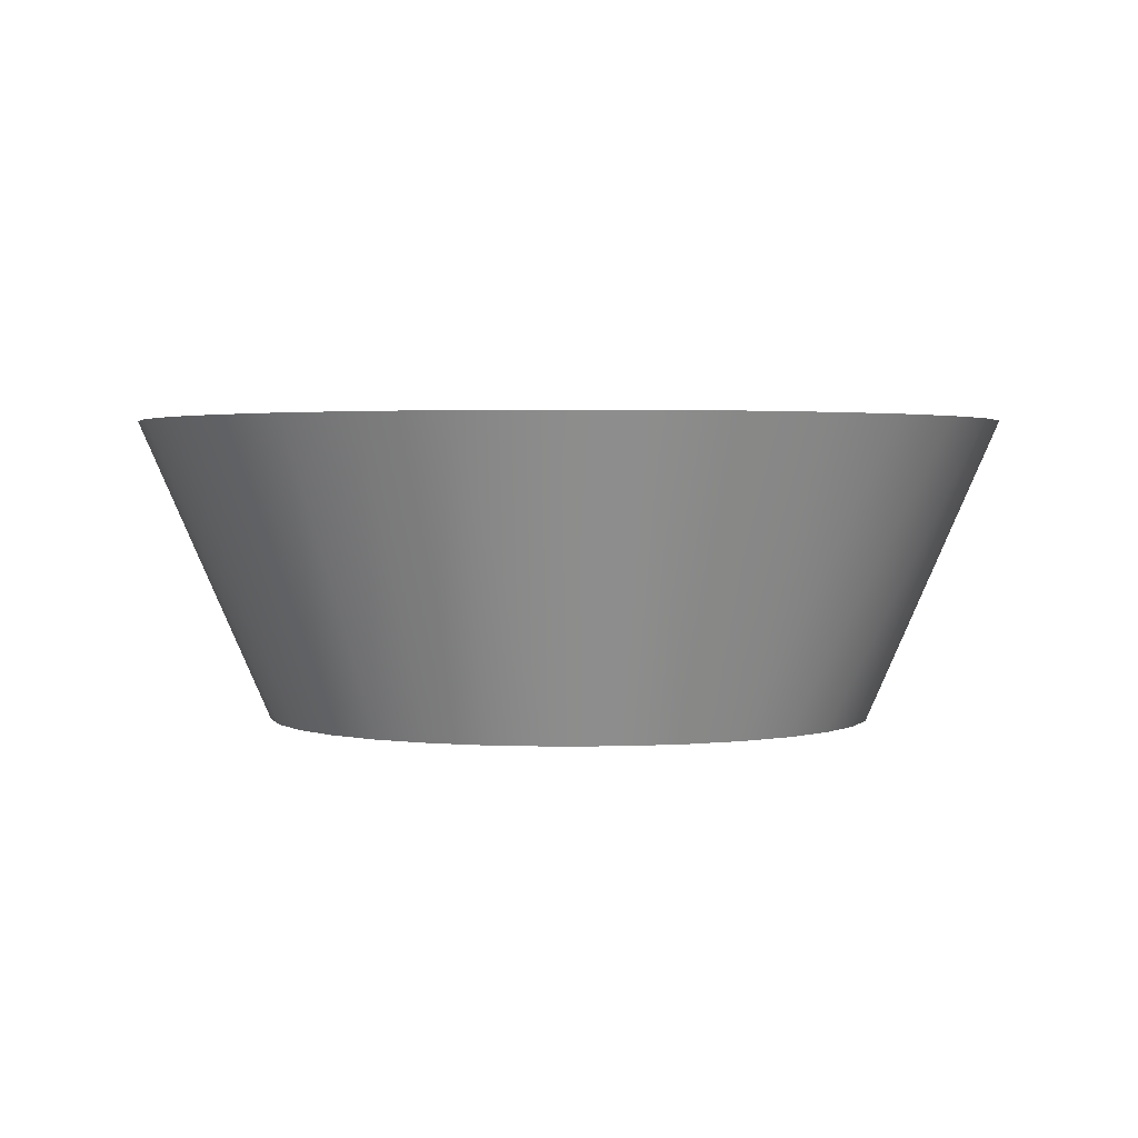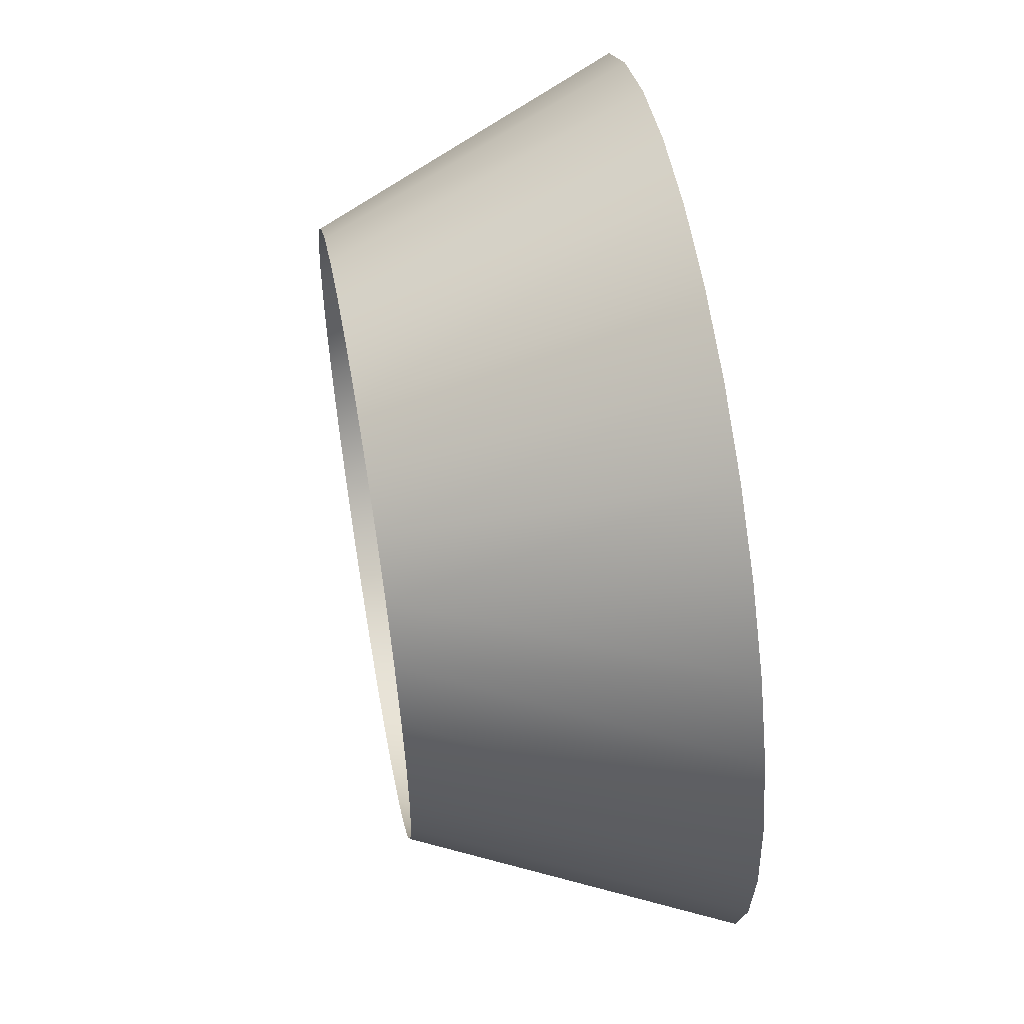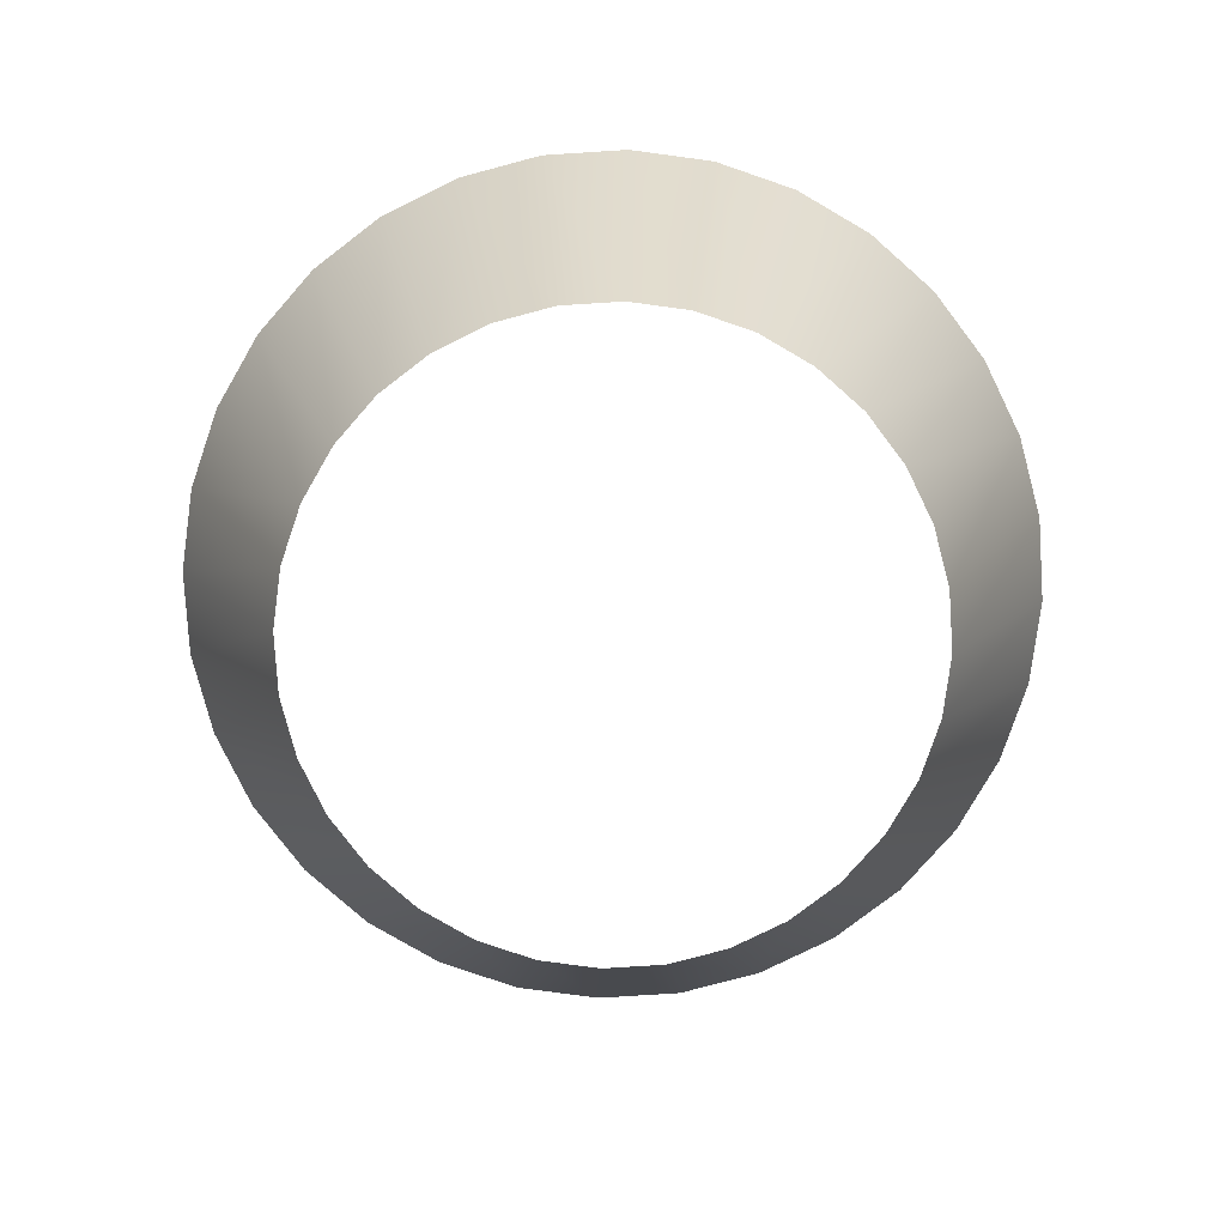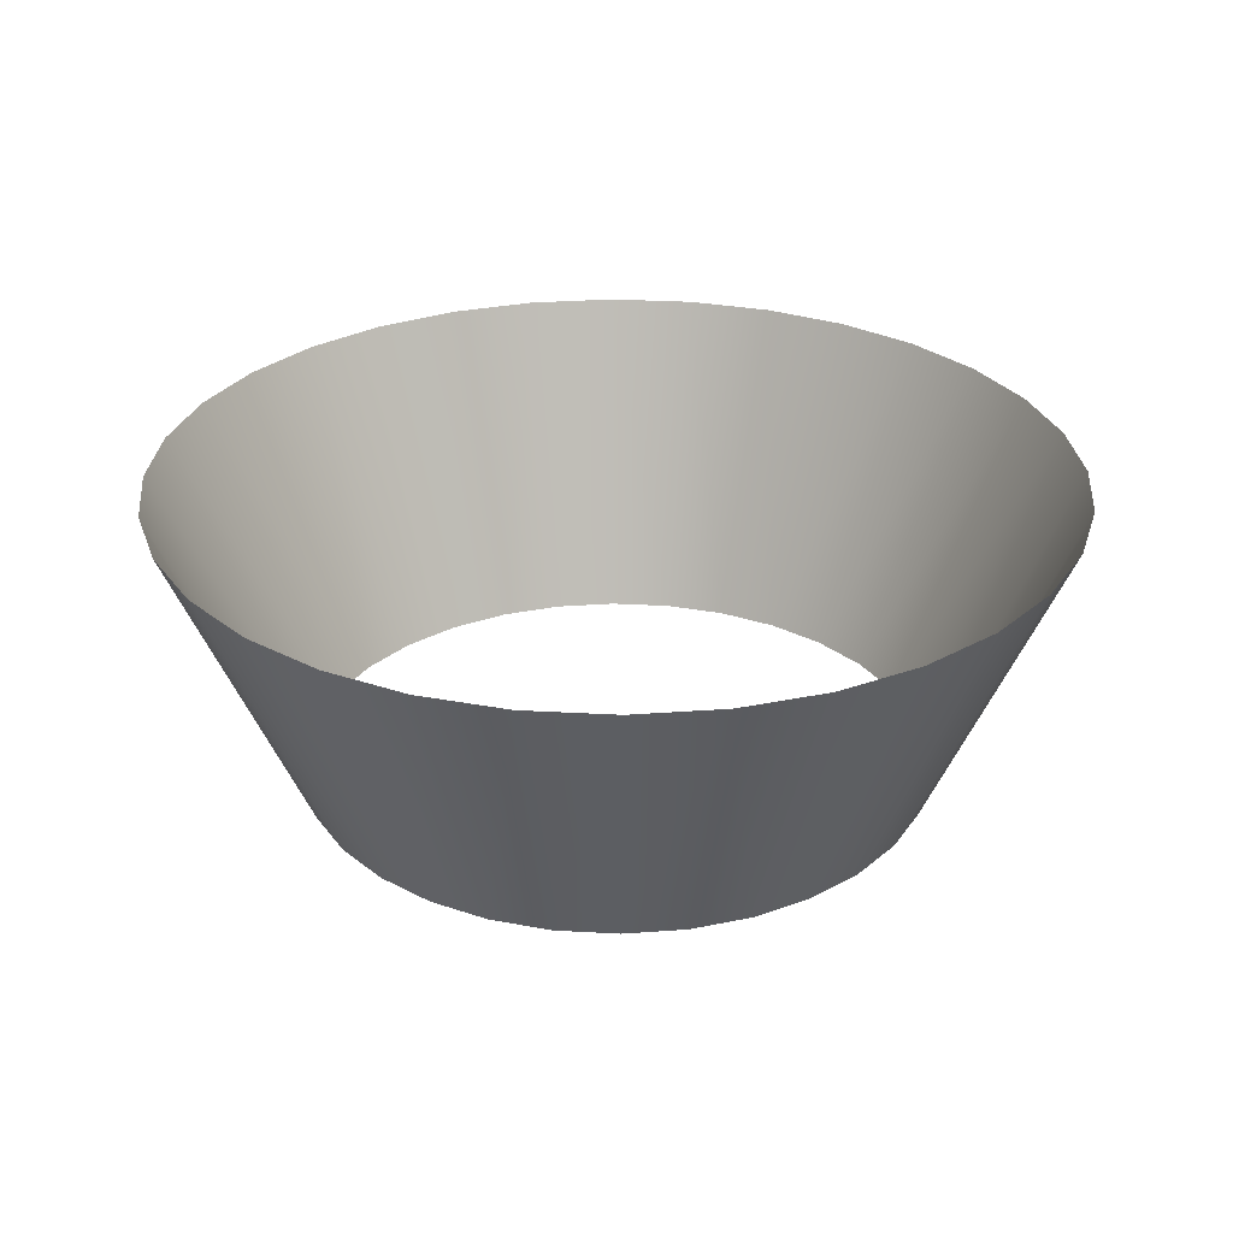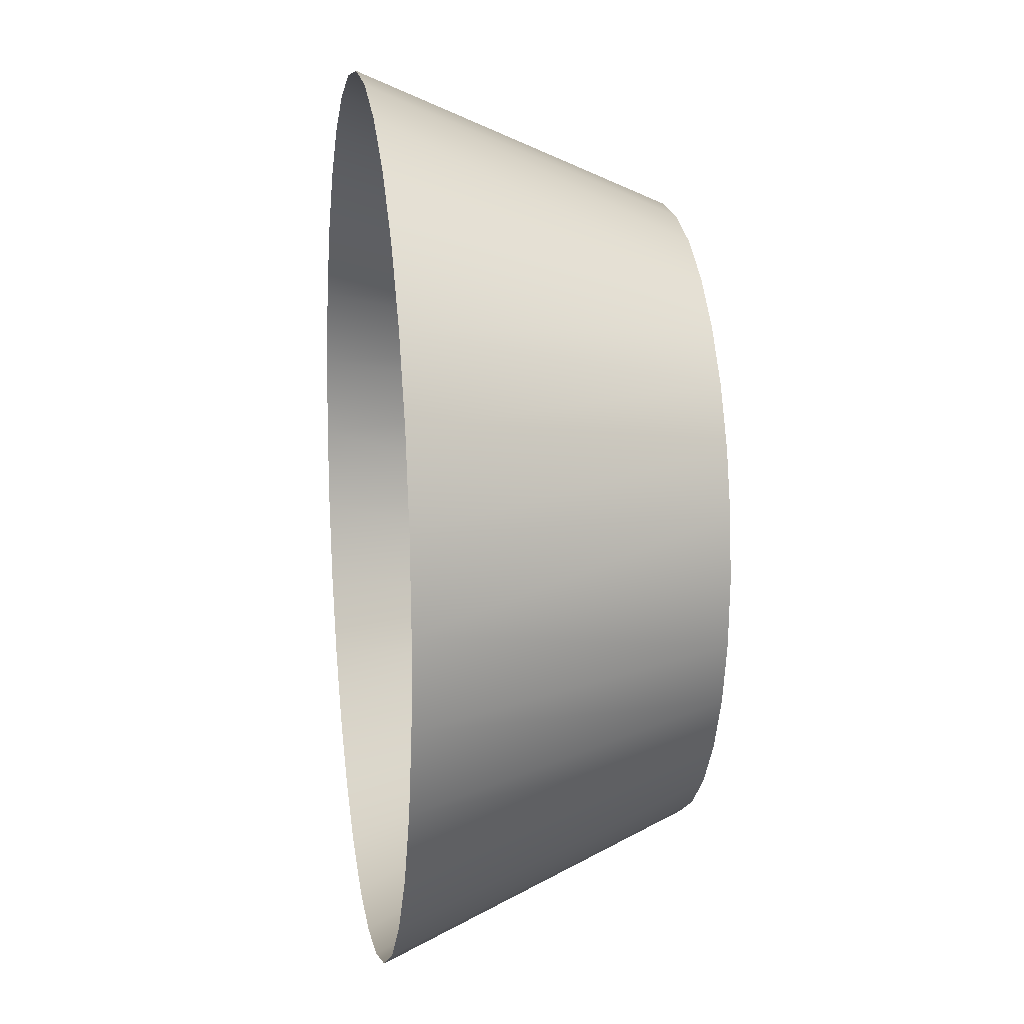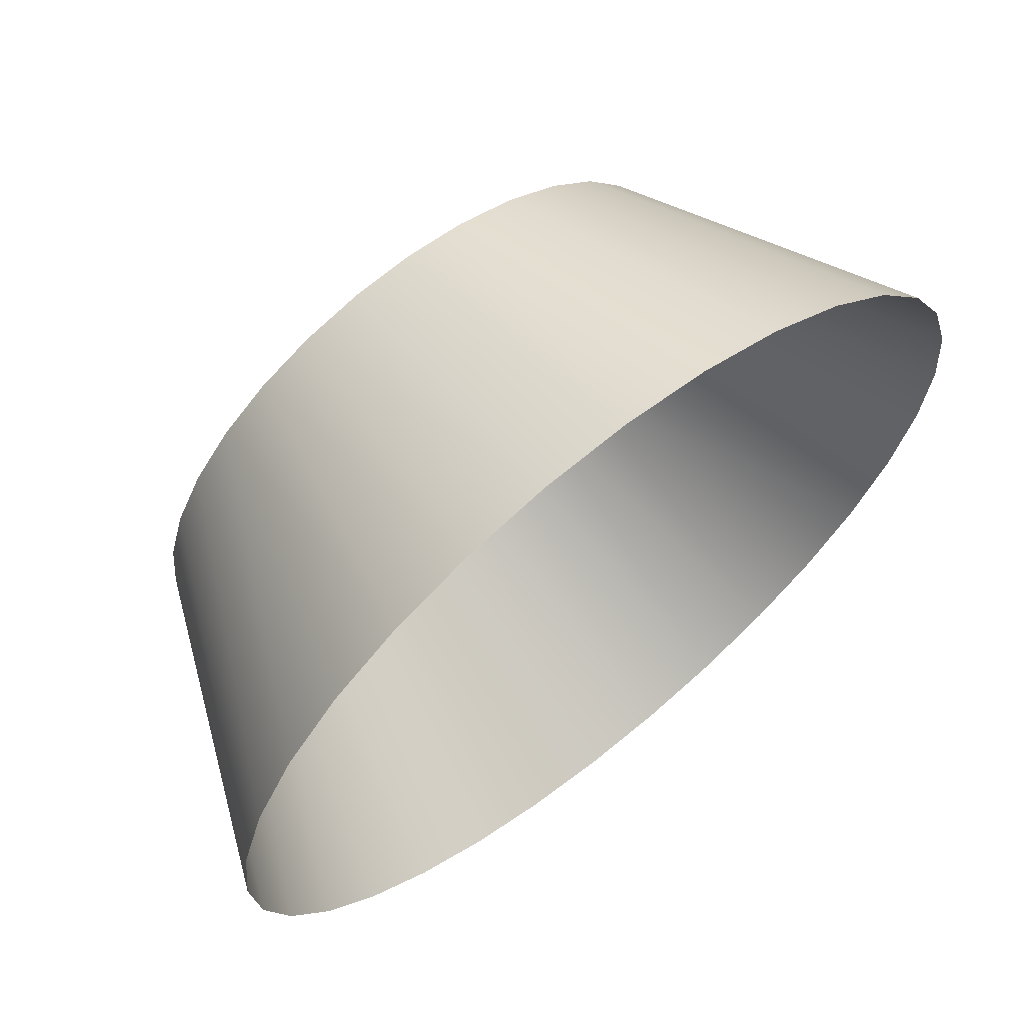
<metadata>
{"format":"obj","ext":"obj","renderer":"f3d","projection":"perspective","resolution":1024,"background":"white","views":[{"elev":2.0,"azim":-166.6,"up":"+Z"},{"elev":56.3,"azim":-100.0,"up":"+Y"},{"elev":-79.7,"azim":-69.5,"up":"+Z"},{"elev":28.5,"azim":78.0,"up":"+Z"},{"elev":13.1,"azim":81.3,"up":"+Y"},{"elev":65.8,"azim":-38.6,"up":"+Y"}]}
</metadata>
<code>
g mesh_ring_splash
v 0.2252 -0.09328 0.164
v 0.2391 -0.04755 0.164
v 0.1577 -0.06532 -0.003675
v 0.1674 -0.0333 -0.003675
v 0.1419 -0.09483 -0.003675
v 0.2027 -0.1354 0.164
v 0.1207 -0.1207 -0.003675
v 0.1724 -0.1724 0.164
v 0.1354 -0.2027 0.164
v 0.09483 -0.1419 -0.003675
v 0.09328 -0.2252 0.164
v 0.06532 -0.1577 -0.003675
v 0.04755 -0.2391 0.164
v 0.0333 -0.1674 -0.003675
v 1.09e-07 -0.2437 0.164
v 9.585e-08 -0.1707 -0.003675
v -0.0333 -0.1674 -0.003675
v -0.04755 -0.2391 0.164
v -0.06532 -0.1577 -0.003675
v -0.09328 -0.2252 0.164
v -0.09483 -0.1419 -0.003675
v -0.1354 -0.2027 0.164
v -0.1207 -0.1207 -0.003675
v -0.1724 -0.1724 0.164
v -0.2027 -0.1354 0.164
v -0.1419 -0.09483 -0.003675
v -0.2252 -0.09328 0.164
v -0.1577 -0.06532 -0.003675
v -0.2391 -0.04755 0.164
v -0.1674 -0.0333 -0.003675
v -0.2437 -7.987e-08 0.164
v -0.1707 -2.861e-08 -0.003675
v -0.1674 0.0333 -0.003675
v -0.2391 0.04755 0.164
v -0.1577 0.06532 -0.003675
v -0.2252 0.09328 0.164
v -0.1419 0.09483 -0.003675
v -0.2027 0.1354 0.164
v -0.1207 0.1207 -0.003675
v -0.1724 0.1724 0.164
v -0.1354 0.2027 0.164
v -0.09483 0.1419 -0.003675
v -0.09328 0.2252 0.164
v -0.06532 0.1577 -0.003675
v -0.04755 0.2391 0.164
v -0.0333 0.1674 -0.003675
v -3.995e-08 0.2437 0.164
v -8.959e-09 0.1707 -0.003675
v 0.0333 0.1674 -0.003675
v 0.04755 0.2391 0.164
v 0.06532 0.1577 -0.003675
v 0.09328 0.2252 0.164
v 0.09483 0.1419 -0.003675
v 0.1354 0.2027 0.164
v 0.1207 0.1207 -0.003675
v 0.1724 0.1724 0.164
v 0.2027 0.1354 0.164
v 0.1419 0.09483 -0.003675
v 0.2252 0.09328 0.164
v 0.1577 0.06532 -0.003675
v 0.2391 0.04755 0.164
v 0.1674 0.0333 -0.003675
v 0.2437 0 0.164
v 0.1707 1.907e-08 -0.003675
g mesh_ring_splash_0
f 3 2 1
f 3 4 2
f 5 3 1
f 5 1 6
f 7 5 6
f 7 6 8
f 7 8 9
f 9 10 7
f 10 9 11
f 11 12 10
f 12 11 13
f 13 14 12
f 14 13 15
f 15 16 14
f 17 16 15
f 15 18 17
f 19 17 18
f 19 18 20
f 21 19 20
f 21 20 22
f 23 21 22
f 23 22 24
f 23 24 25
f 25 26 23
f 26 25 27
f 27 28 26
f 28 27 29
f 29 30 28
f 30 29 31
f 31 32 30
f 33 32 31
f 33 31 34
f 35 33 34
f 35 34 36
f 37 35 36
f 37 36 38
f 39 37 38
f 39 38 40
f 39 40 41
f 41 42 39
f 42 41 43
f 43 44 42
f 44 43 45
f 45 46 44
f 46 45 47
f 47 48 46
f 49 48 47
f 49 47 50
f 51 49 50
f 51 50 52
f 53 51 52
f 53 52 54
f 55 53 54
f 55 54 56
f 55 56 57
f 57 58 55
f 58 57 59
f 59 60 58
f 60 59 61
f 61 62 60
f 62 61 63
f 63 64 62
f 4 64 63
f 4 63 2

</code>
